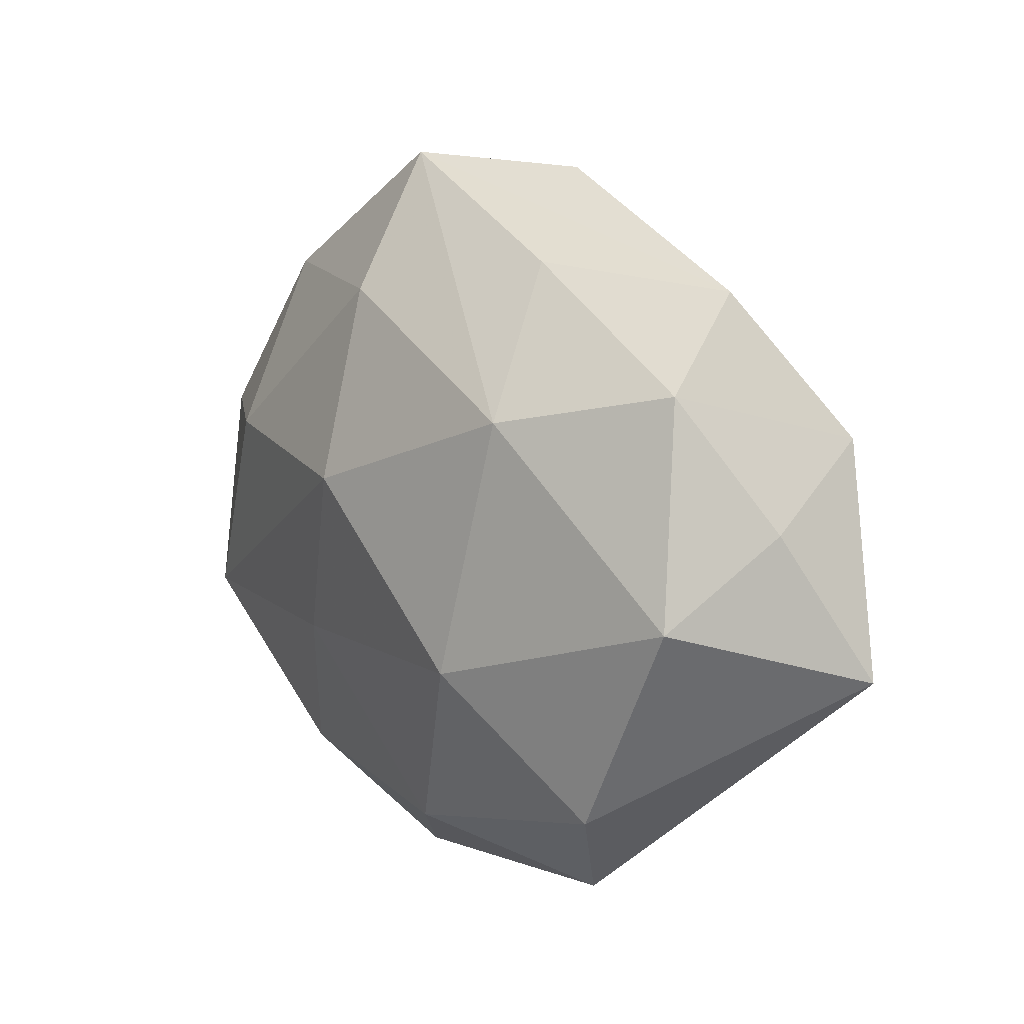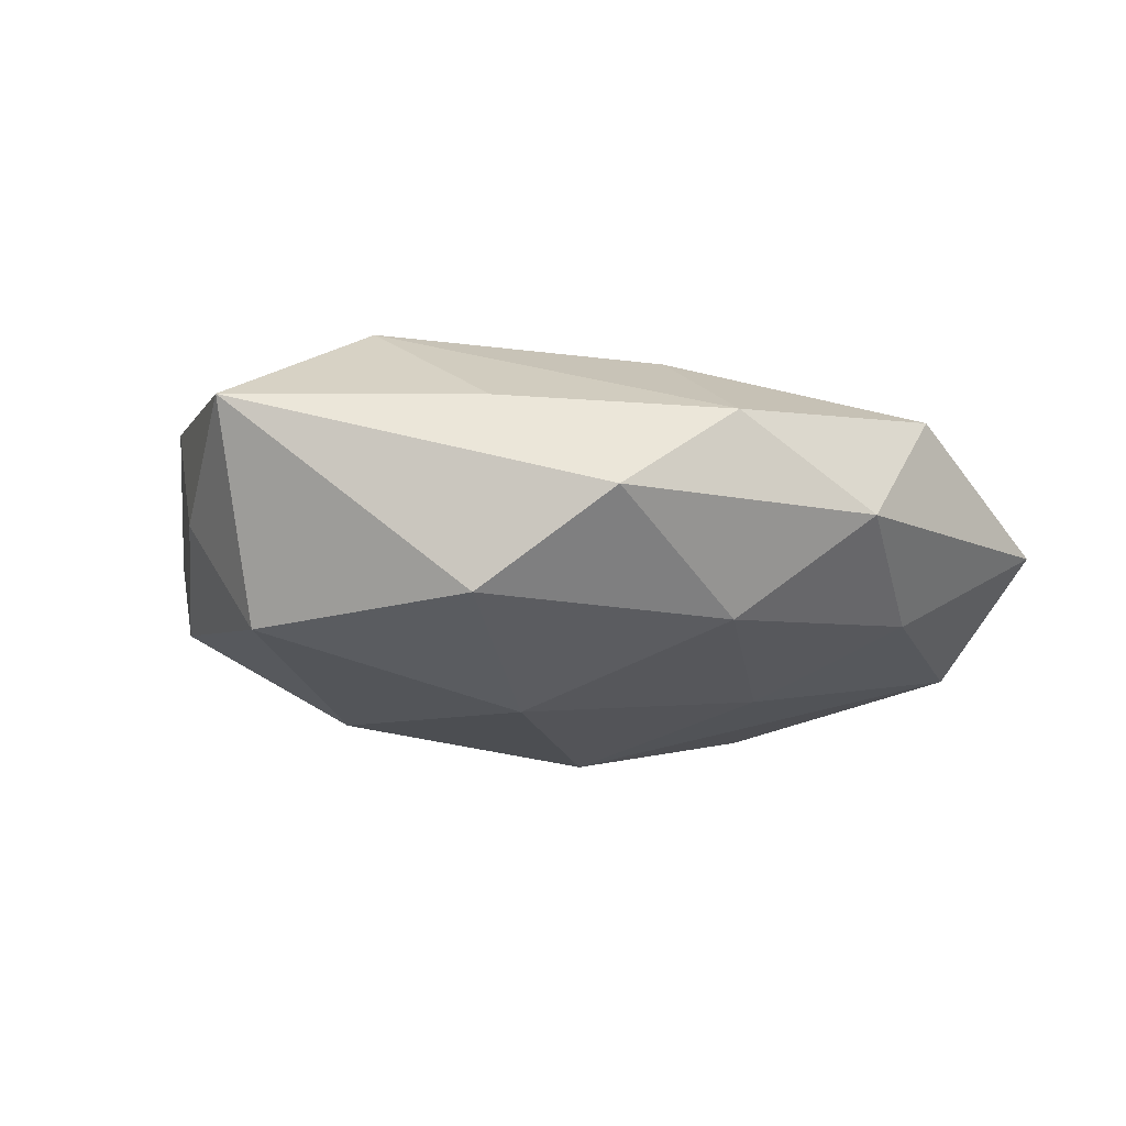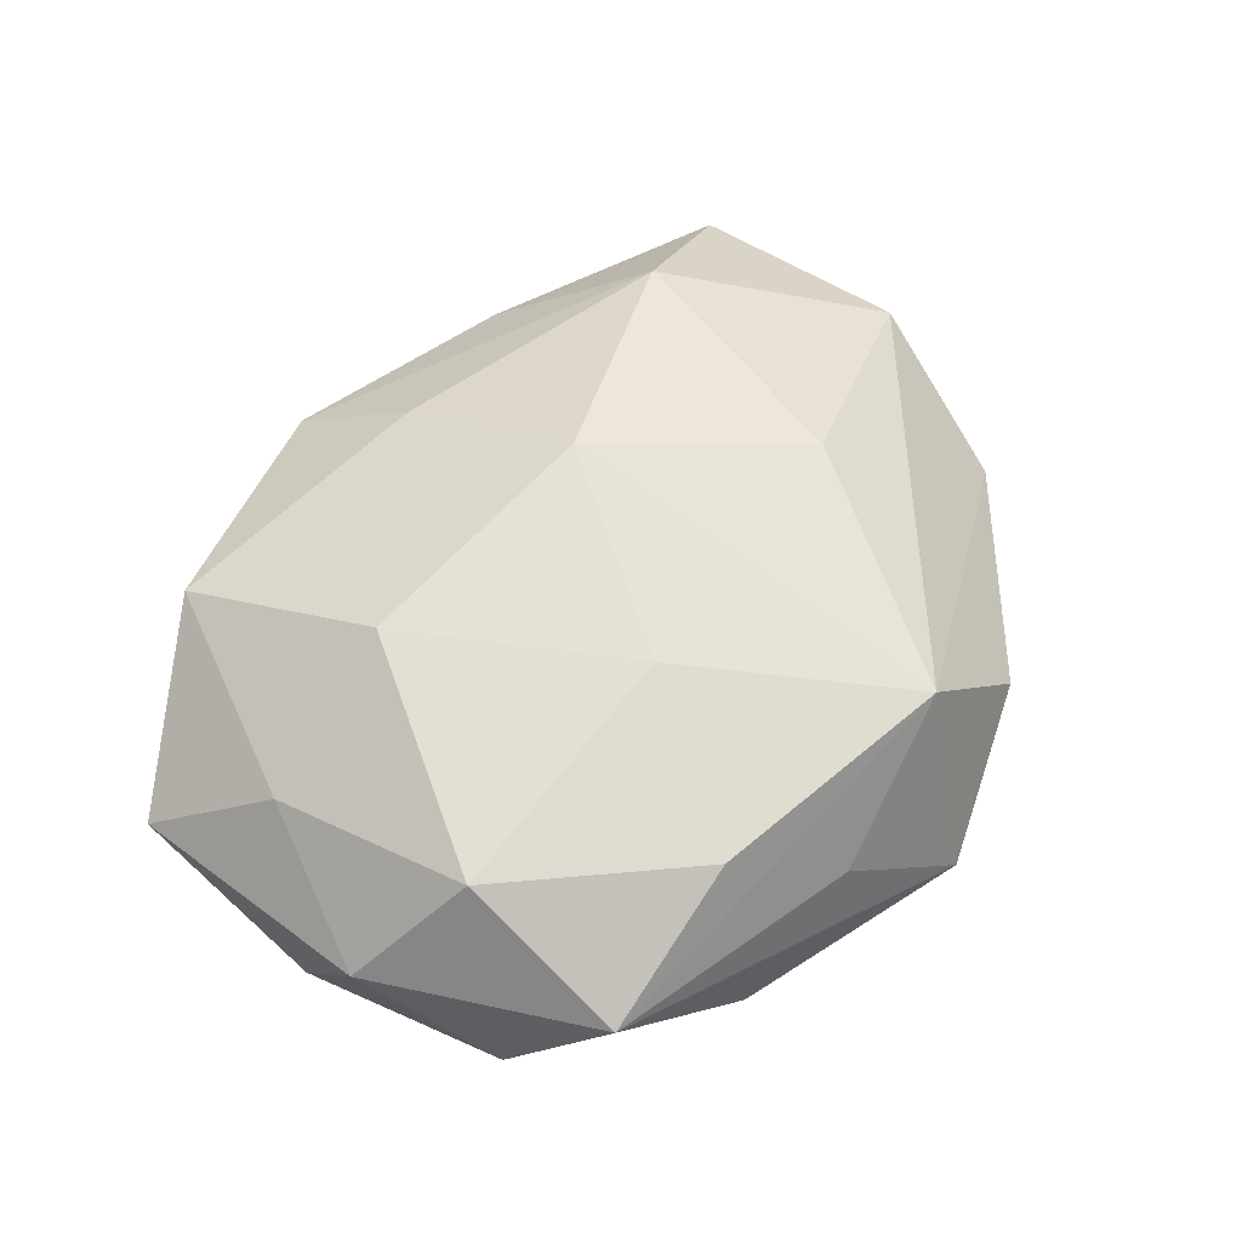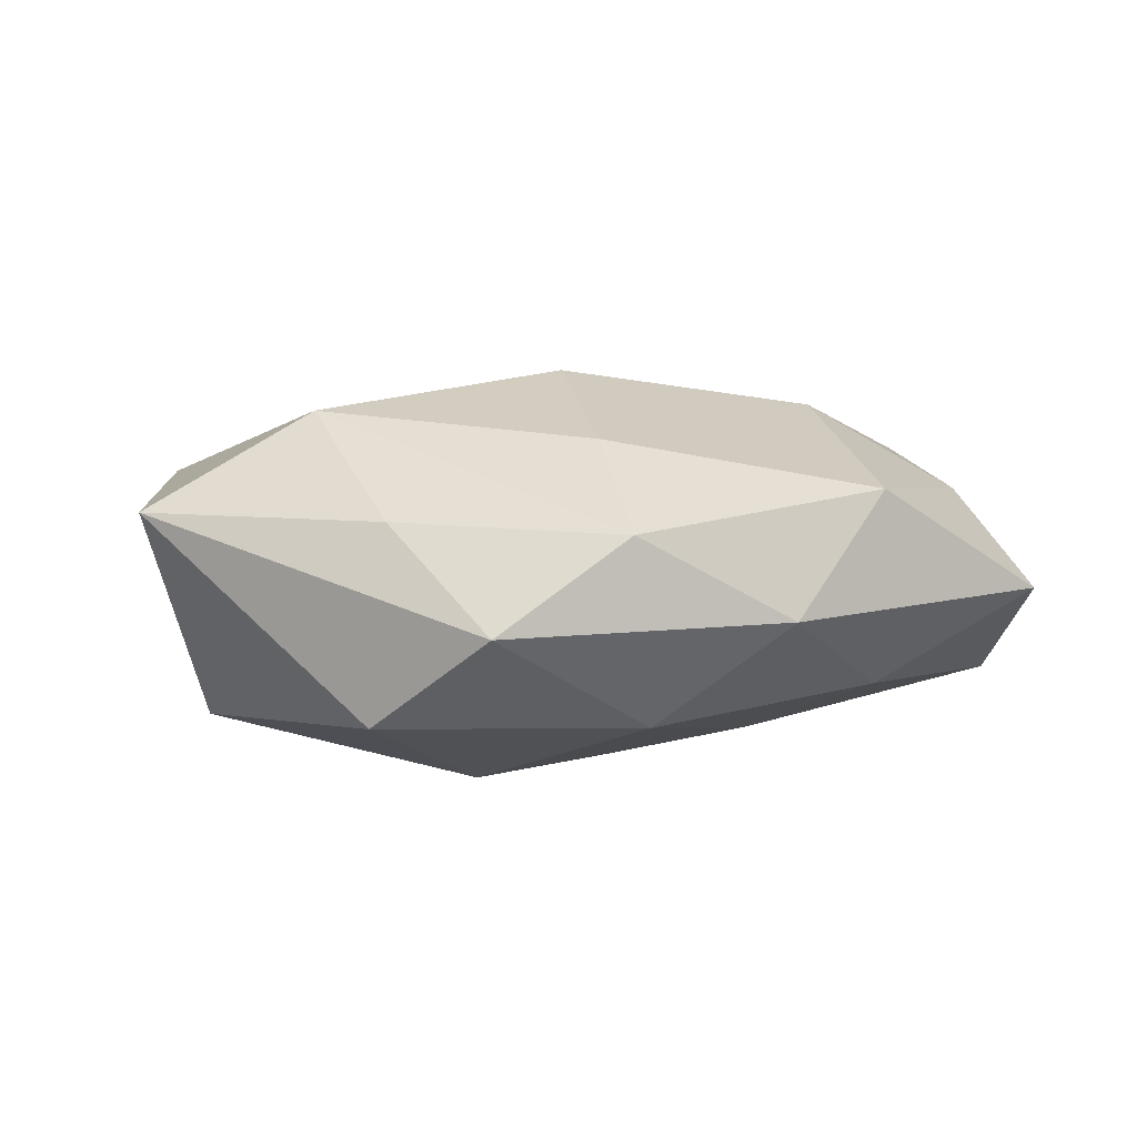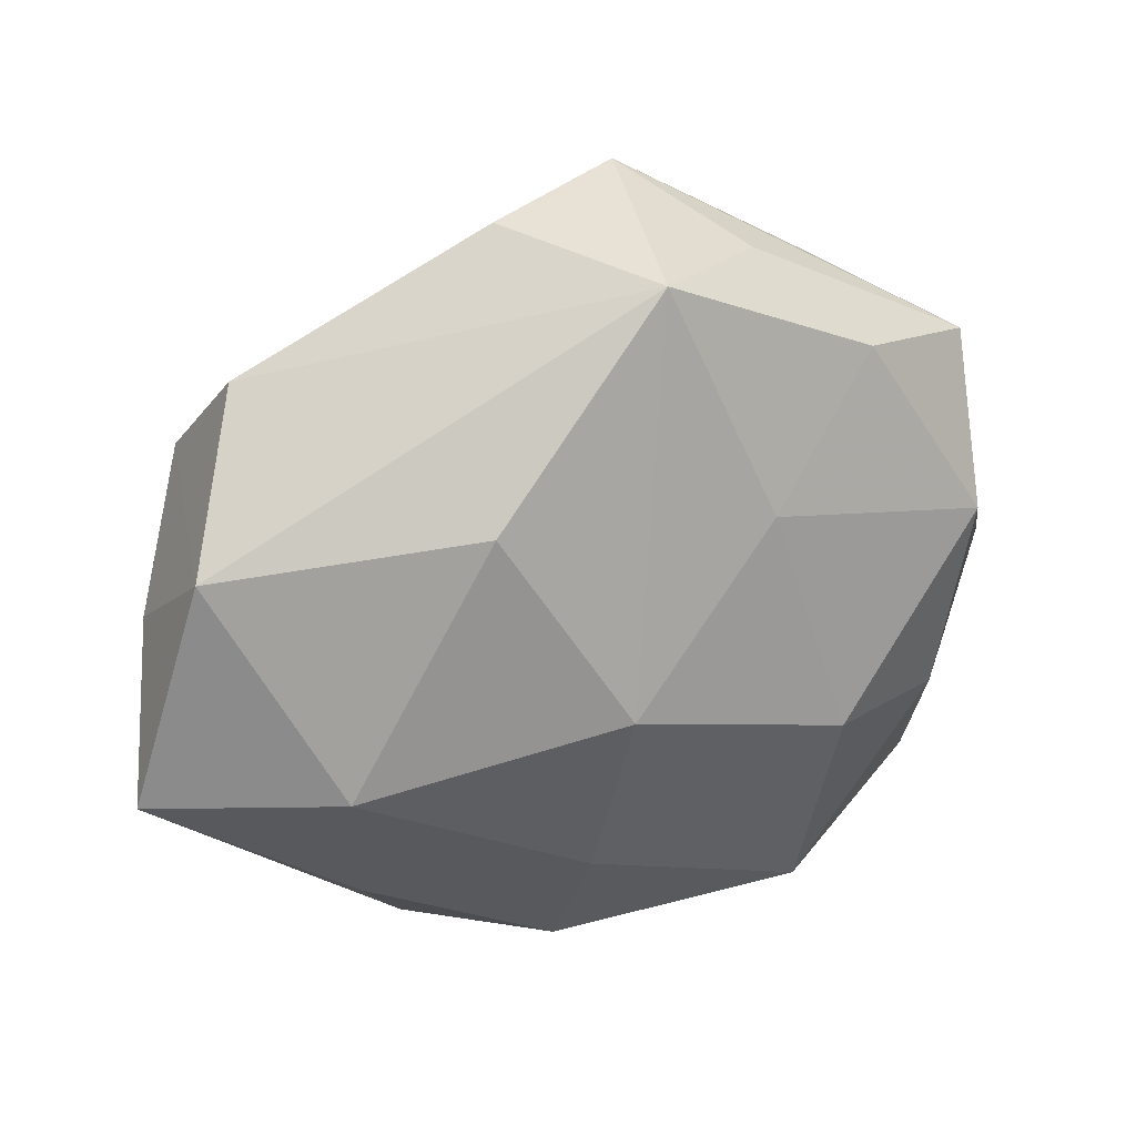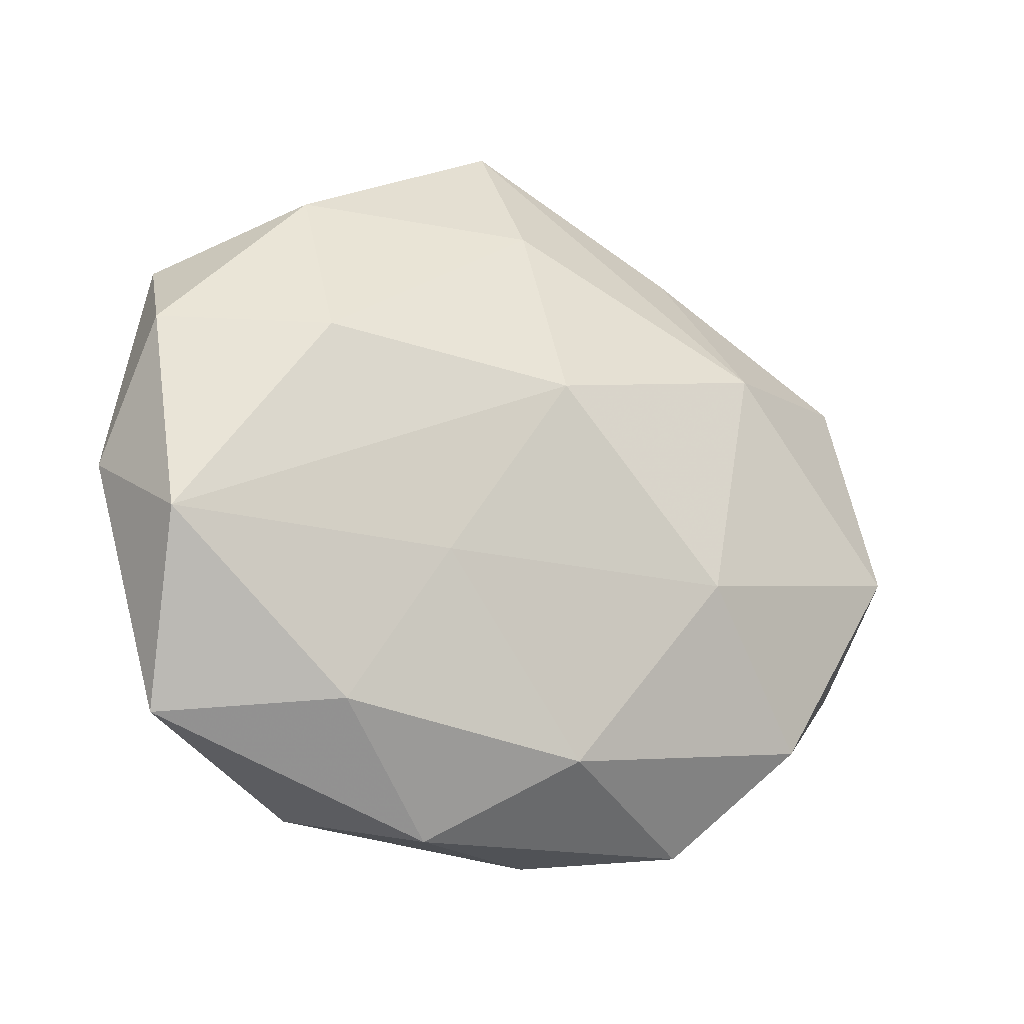
<metadata>
{"format":"obj","ext":"obj","renderer":"f3d","projection":"perspective","resolution":1024,"background":"white","views":[{"elev":8.4,"azim":-128.8,"up":"+Y"},{"elev":-14.5,"azim":-32.4,"up":"+Z"},{"elev":53.7,"azim":116.0,"up":"+Z"},{"elev":4.7,"azim":-15.6,"up":"+Z"},{"elev":26.2,"azim":-23.8,"up":"+Y"},{"elev":-23.3,"azim":151.4,"up":"+Y"}]}
</metadata>
<code>
v 0.002837 0.004037 -0.01363
v -0.003359 -0.02359 0.003962
v 0.01806 0.01806 -0.004746
v 0.003891 0.01668 -0.00974
v -0.01923 -0.005993 0.01104
v 0.01816 0.006413 -0.0101
v -0.02646 0.007901 0.006758
v 0.02697 -0.00684 -0.006764
v -0.0129 0.008965 -0.01145
v -0.01671 -0.01642 0.00452
v 0.01669 0.01575 0.007081
v -0.002145 -0.003047 0.01364
v -0.03044 -0.006911 0.00478
v -0.02194 0.01716 0.0002164
v 0.01319 -0.02183 0.006383
v -0.009054 -0.007561 -0.01277
v 0.02336 -0.009613 0.005739
v -0.02376 0.01111 -0.006072
v 0.02796 0.007151 -0.004338
v 0.02936 -0.001663 0.0009137
v 0.004271 0.02596 -0.004242
v 0.009455 -0.007547 -0.01019
v -0.02777 0.002604 -0.0009403
v 0.01455 -0.01717 -0.006204
v -0.02572 -0.002973 -0.008571
v -0.01018 0.01882 -0.005284
v -0.005892 0.02489 0.001314
v 0.006681 -0.02422 -0.001387
v -0.01014 0.009785 0.01169
v 0.02466 0.003745 0.007938
v 0.001858 0.0223 0.008771
v -0.01187 -0.02318 -0.002011
v -0.01784 -0.01648 -0.007942
v 0.02634 0.01364 0.001789
v 0.02521 -0.01807 -0.0002997
v 0.01355 -0.007924 0.01135
v -0.001032 -0.01952 -0.008111
v 0.01103 0.0212 0.001706
v -0.003072 -0.01514 0.009367
v 0.008379 0.007386 0.01085
f 20 17 35
f 30 17 20
f 8 20 35
f 19 20 8
f 6 8 1
f 19 8 6
f 27 31 21
f 21 31 38
f 32 13 33
f 32 28 2
f 29 31 7
f 29 12 31
f 31 12 40
f 7 13 5
f 5 29 7
f 12 29 5
f 36 17 30
f 30 40 36
f 36 40 12
f 33 13 25
f 37 32 33
f 28 32 37
f 4 6 1
f 4 9 21
f 1 9 4
f 9 25 18
f 19 6 3
f 3 4 21
f 6 4 3
f 34 38 31
f 19 3 34
f 21 38 34
f 34 3 21
f 30 20 34
f 34 20 19
f 10 32 2
f 13 32 10
f 2 5 10
f 10 5 13
f 39 5 2
f 12 5 39
f 39 36 12
f 16 37 33
f 33 25 16
f 16 9 1
f 16 25 9
f 14 27 21
f 14 18 7
f 7 31 14
f 31 27 14
f 23 25 13
f 23 18 25
f 23 13 7
f 7 18 23
f 30 34 11
f 11 34 31
f 11 40 30
f 31 40 11
f 15 39 2
f 36 39 15
f 15 28 35
f 2 28 15
f 35 17 15
f 17 36 15
f 37 16 22
f 1 8 22
f 22 16 1
f 26 14 21
f 18 14 26
f 21 9 26
f 9 18 26
f 24 22 8
f 37 22 24
f 24 8 35
f 35 28 24
f 28 37 24

</code>
